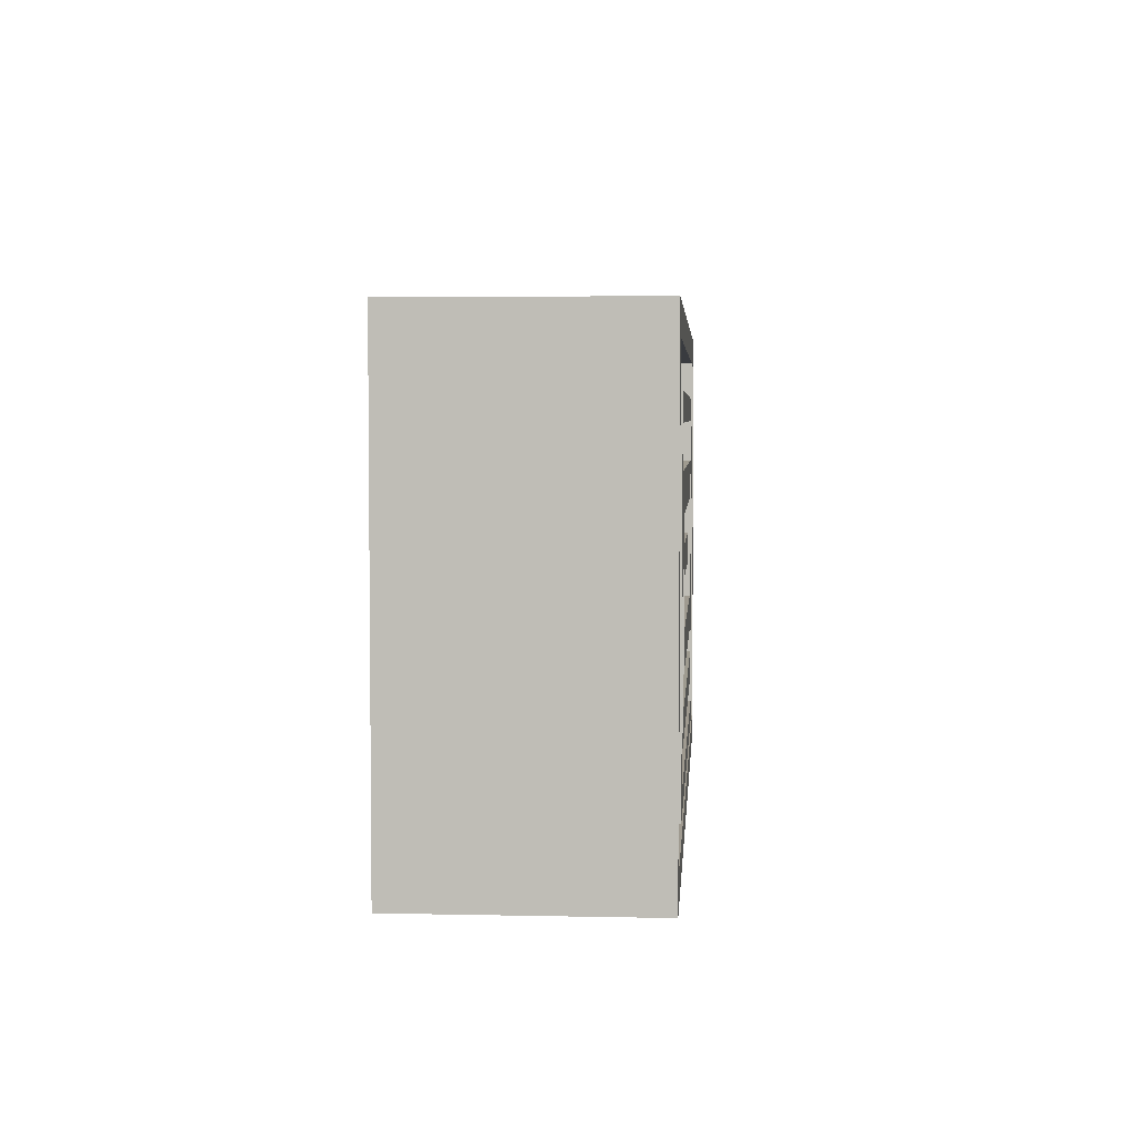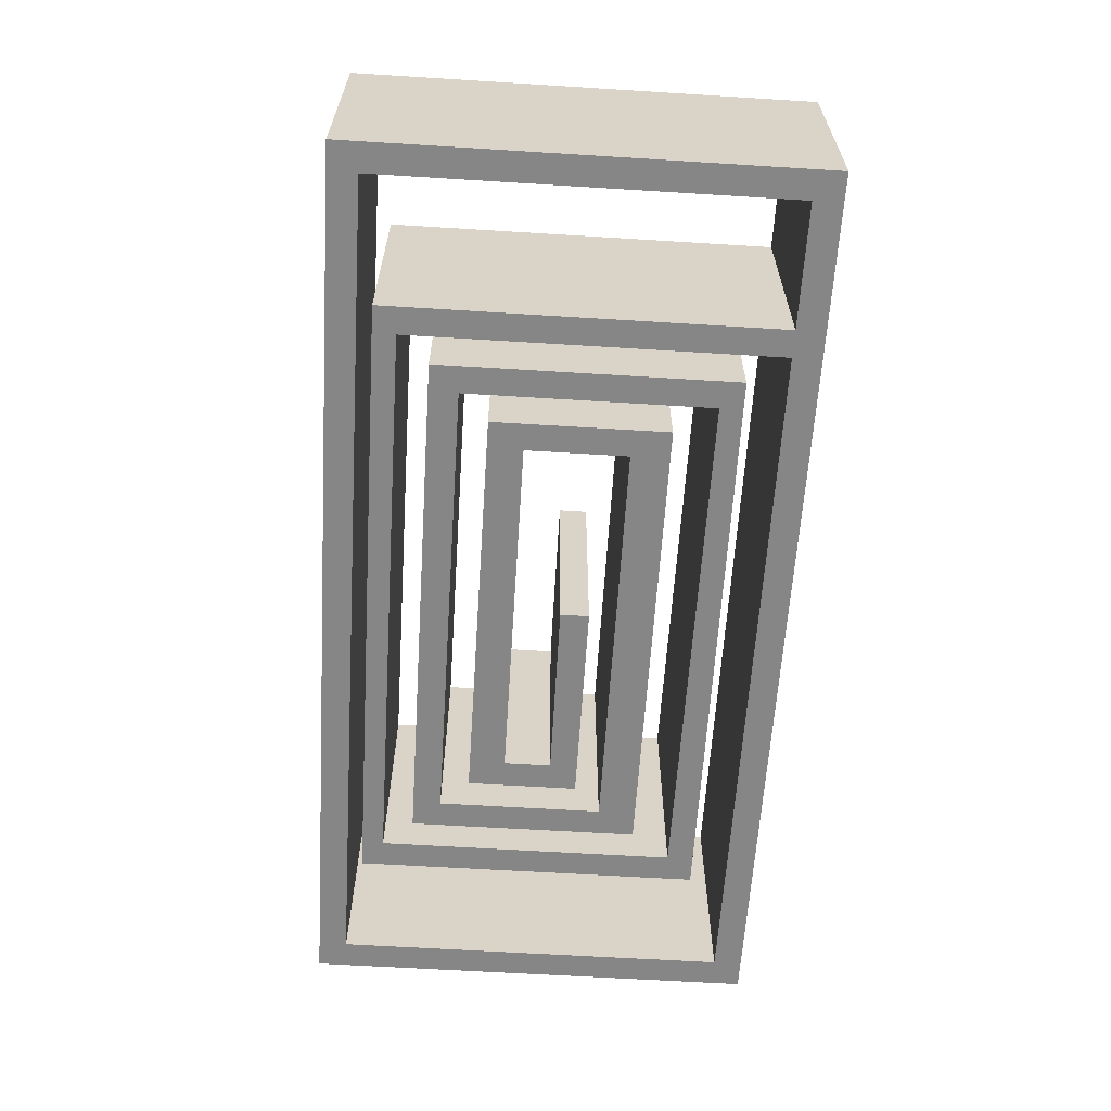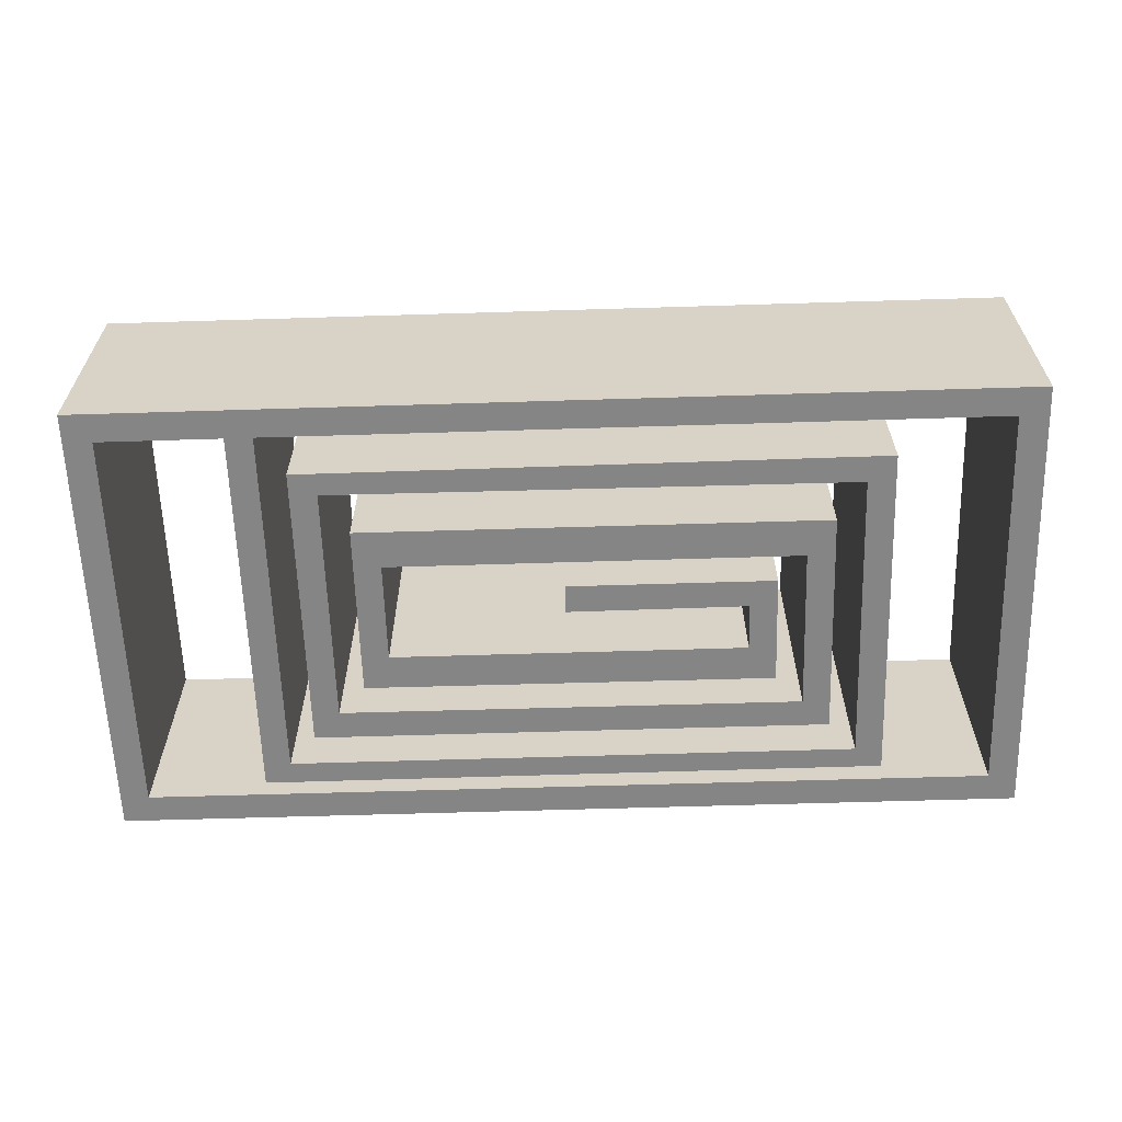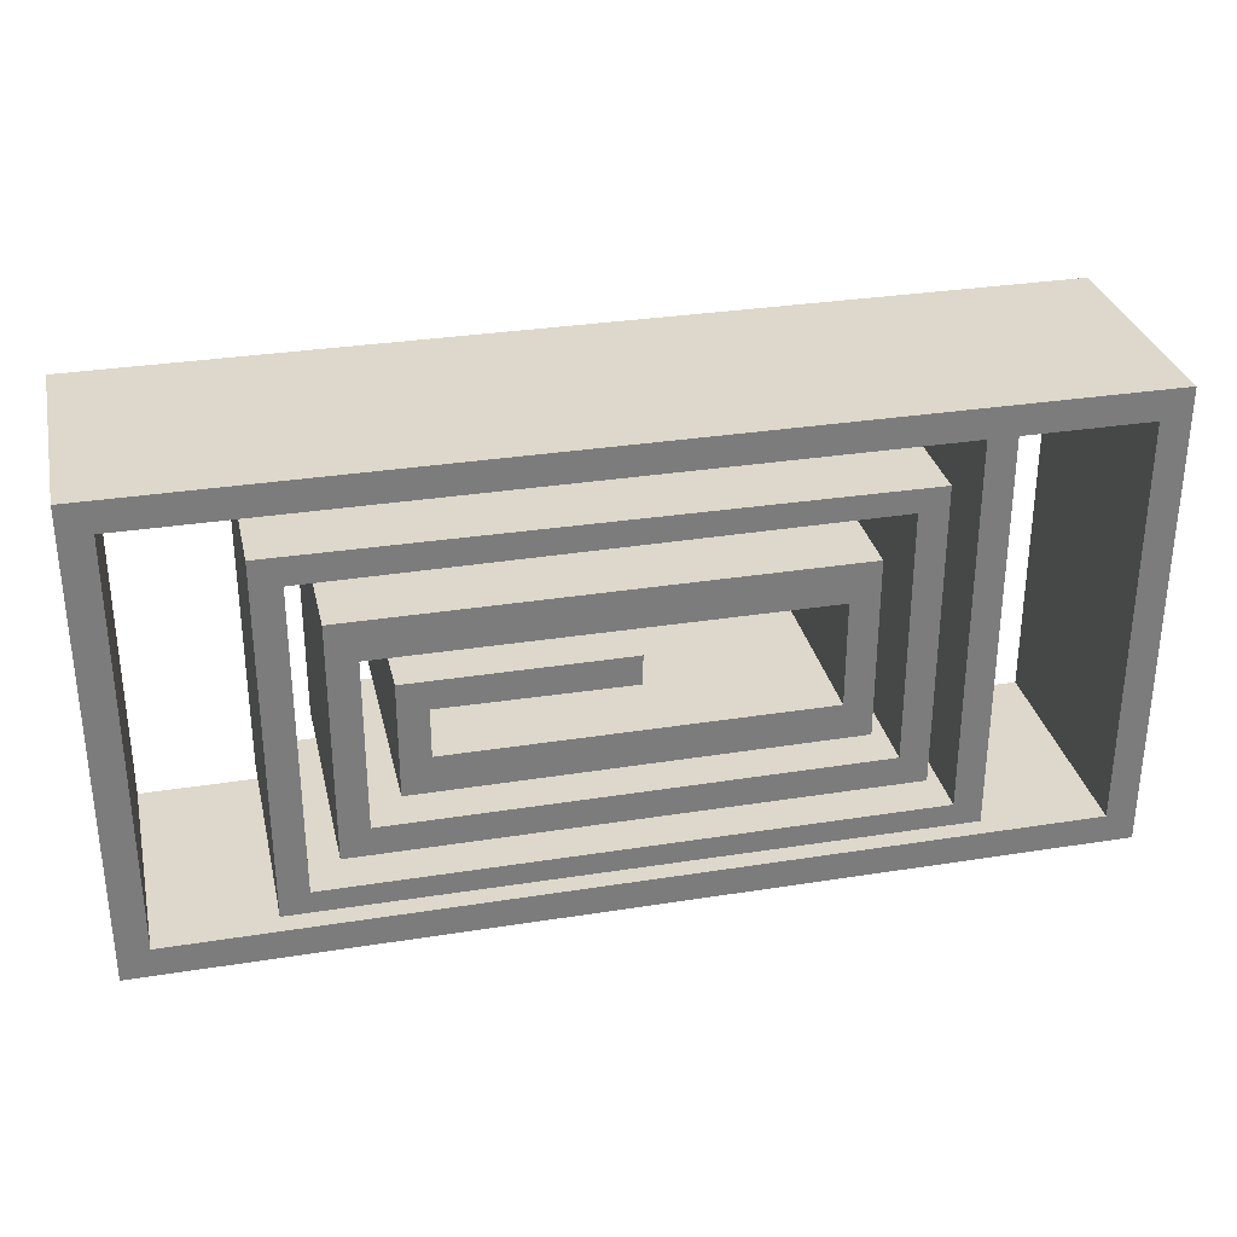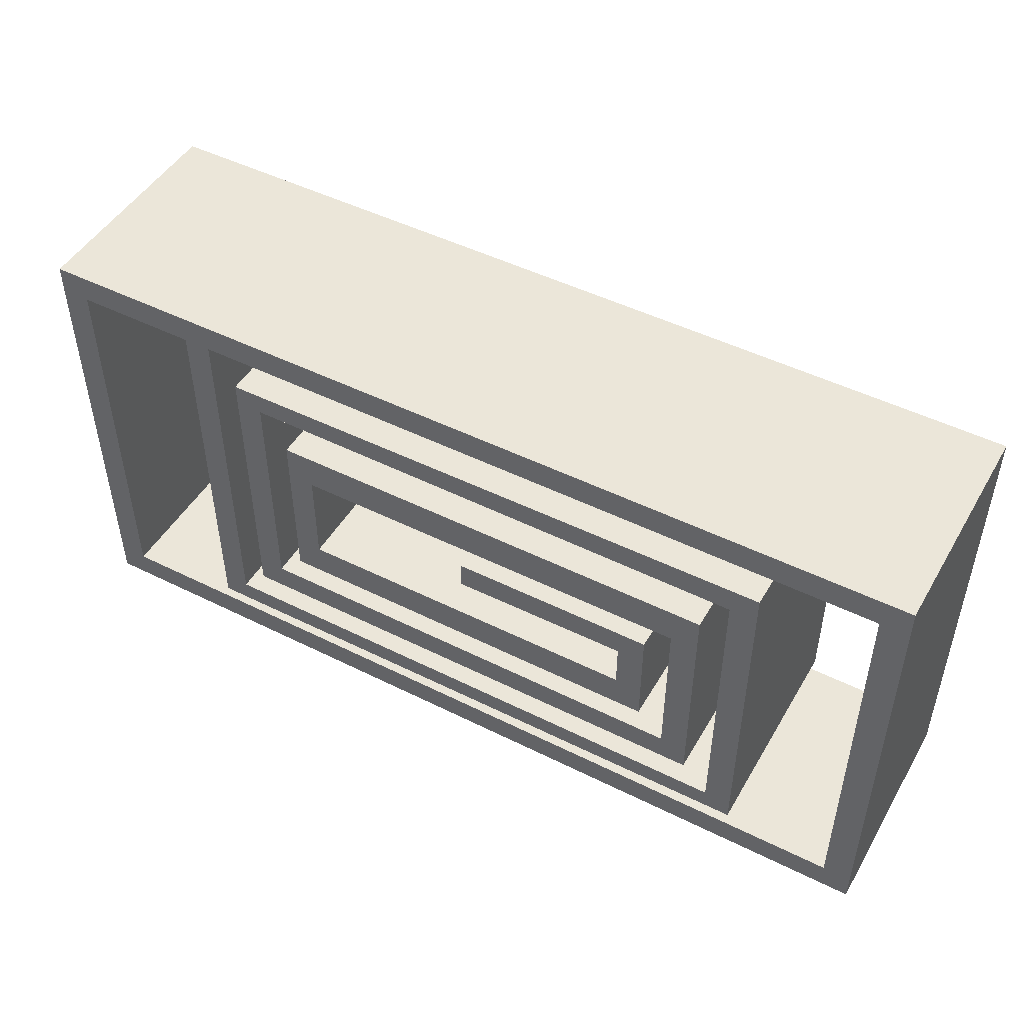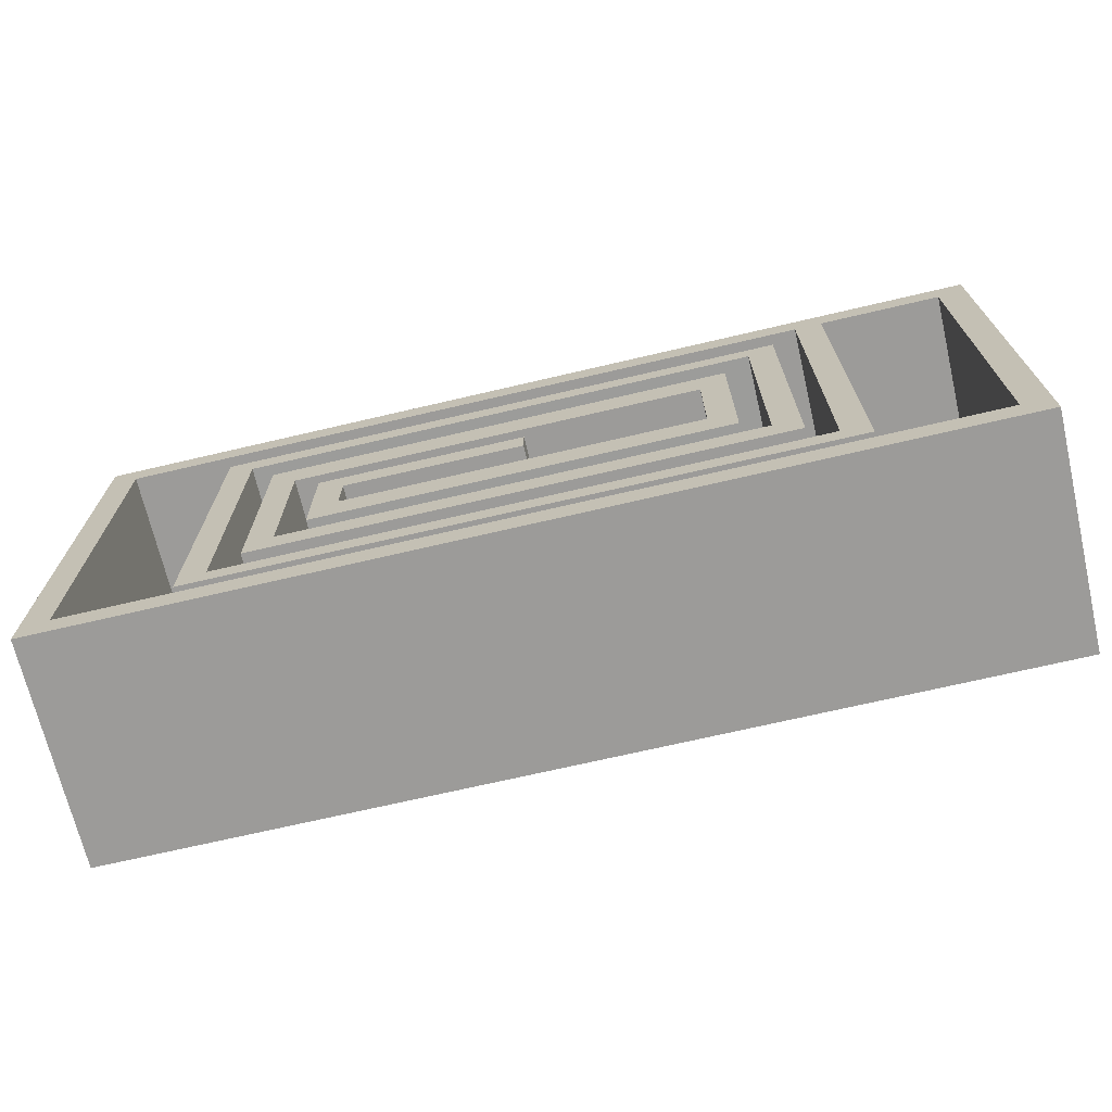
<metadata>
{"format":"obj","ext":"obj","renderer":"f3d","projection":"perspective","resolution":1024,"background":"white","views":[{"elev":3.9,"azim":94.0,"up":"+Z"},{"elev":-62.0,"azim":-93.6,"up":"+Y"},{"elev":-61.7,"azim":1.8,"up":"+Y"},{"elev":31.5,"azim":167.3,"up":"+Z"},{"elev":48.2,"azim":29.2,"up":"+Z"},{"elev":-69.9,"azim":-166.8,"up":"+Z"}]}
</metadata>
<code>
v  -4 1.607 -2
v  4 1.607 -2
v  4 -0.3934 -2
v  -4 -0.3934 -2
v  -4 1.607 2
v  -4 -0.3934 2
v  4 1.607 2
v  4 -0.3934 2
v  3.75 1.607 -1.75
v  3.75 1.607 1.75
v  -3.75 1.607 -1.75
v  -3.75 1.607 1.75
v  -3.75 -0.3934 1.75
v  3.75 -0.3934 1.75
v  -3.75 -0.3934 -1.75
v  3.75 -0.3934 -1.75
g Rectangle01
f 1 2 3
f 3 4 1
f 5 1 4
f 4 6 5
f 7 5 6
f 6 8 7
f 2 7 8
f 8 3 2
f 9 10 7
f 9 7 2
f 11 9 2
f 11 2 1
f 11 1 5
f 12 11 5
f 12 5 7
f 12 7 10
f 13 14 8
f 13 8 6
f 15 13 6
f 15 6 4
f 16 15 4
f 16 4 3
f 16 3 8
f 16 8 14
f 11 15 16
f 16 9 11
f 12 13 15
f 15 11 12
f 10 14 13
f 13 12 10
f 9 16 14
f 14 10 9
v  -2.444 -0.3934 1.784
v  -2.444 -0.3934 -1.429
v  -2.444 1.607 -1.429
v  -2.444 1.607 1.784
v  2.554 -0.3934 -1.426
v  2.554 1.607 -1.426
v  2.554 -0.3934 1.195
v  2.554 1.607 1.195
v  -1.968 -0.3934 1.213
v  -1.968 1.607 1.213
v  -1.968 -0.3934 -0.9108
v  -1.968 1.607 -0.9108
v  2.078 -0.3934 -0.9167
v  2.078 1.607 -0.9167
v  2.078 -0.3934 0.525
v  2.078 1.607 0.525
v  -1.492 -0.3934 0.524
v  -1.492 1.607 0.524
v  -1.492 -0.3934 -0.3575
v  -1.492 1.607 -0.3575
v  1.602 -0.3934 -0.3569
v  1.602 1.607 -0.3569
v  1.602 -0.3934 0.053
v  1.602 1.607 0.053
v  0.0427 -0.3934 0.0439
v  0.0427 1.607 0.0439
v  0.0427 -0.3934 0.2924
v  0.0427 1.607 0.2924
v  1.84 -0.3934 0.2929
v  1.84 1.607 0.2929
v  1.84 -0.3934 -0.6688
v  1.84 1.607 -0.6688
v  -1.73 -0.3934 -0.661
v  -1.73 1.607 -0.661
v  -1.73 -0.3934 0.8562
v  -1.73 1.607 0.8562
v  2.316 -0.3934 0.8528
v  2.316 1.607 0.8528
v  2.316 -0.3934 -1.161
v  2.316 1.607 -1.161
v  -2.206 -0.3934 -1.161
v  -2.206 1.607 -1.161
v  -2.206 -0.3934 1.41
v  -2.206 1.607 1.41
v  2.792 -0.3934 1.427
v  2.792 1.607 1.427
v  2.792 -0.3934 -1.613
v  2.792 1.607 -1.613
v  -2.682 -0.3934 -1.625
v  -2.682 1.607 -1.625
v  -2.682 -0.3934 1.802
v  -2.682 1.607 1.802
g Line01
f 17 18 19
f 17 19 20
f 18 21 22
f 18 22 19
f 21 23 24
f 21 24 22
f 23 25 26
f 23 26 24
f 25 27 28
f 25 28 26
f 27 29 30
f 27 30 28
f 29 31 32
f 29 32 30
f 31 33 34
f 31 34 32
f 33 35 36
f 33 36 34
f 35 37 38
f 35 38 36
f 37 39 40
f 37 40 38
f 39 41 42
f 39 42 40
f 41 43 44
f 41 44 42
f 43 45 46
f 43 46 44
f 45 47 48
f 45 48 46
f 47 49 50
f 47 50 48
f 49 51 52
f 49 52 50
f 51 53 54
f 51 54 52
f 53 55 56
f 53 56 54
f 55 57 58
f 55 58 56
f 57 59 60
f 57 60 58
f 59 61 62
f 59 62 60
f 61 63 64
f 61 64 62
f 63 65 66
f 63 66 64
f 65 67 68
f 65 68 66
f 67 17 20
f 67 20 68
f 65 17 67
f 65 18 17
f 63 18 65
f 63 21 18
f 61 21 63
f 61 23 21
f 59 23 61
f 59 25 23
f 57 25 59
f 57 27 25
f 55 27 57
f 55 29 27
f 53 29 55
f 53 31 29
f 51 31 53
f 51 33 31
f 49 33 51
f 49 35 33
f 47 35 49
f 47 37 35
f 45 37 47
f 45 39 37
f 43 39 45
f 43 41 39
f 66 68 20
f 66 20 19
f 64 66 19
f 64 19 22
f 62 64 22
f 62 22 24
f 60 62 24
f 60 24 26
f 58 60 26
f 58 26 28
f 56 58 28
f 56 28 30
f 54 56 30
f 54 30 32
f 52 54 32
f 52 32 34
f 50 52 34
f 50 34 36
f 48 50 36
f 48 36 38
f 46 48 38
f 46 38 40
f 44 46 40
f 44 40 42

</code>
